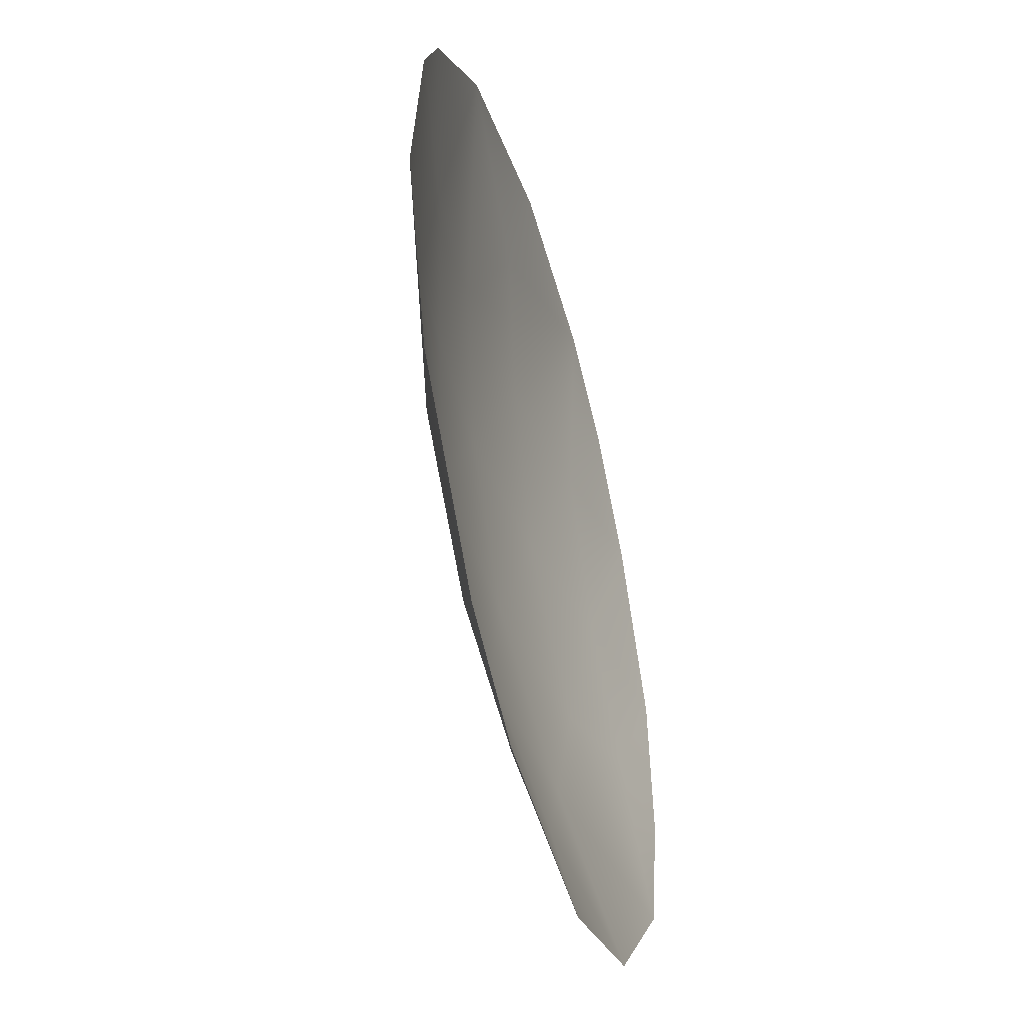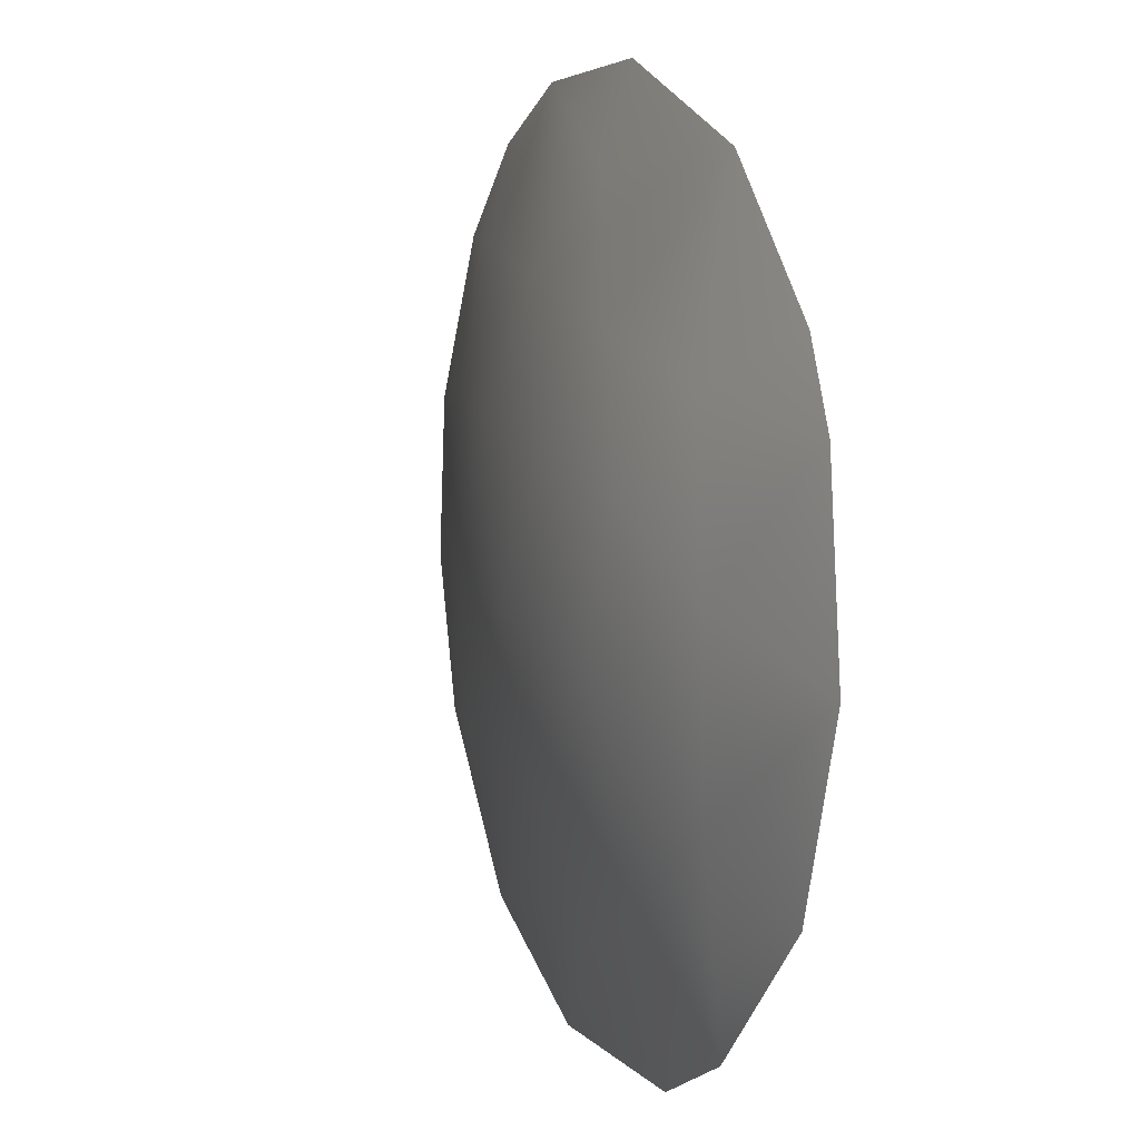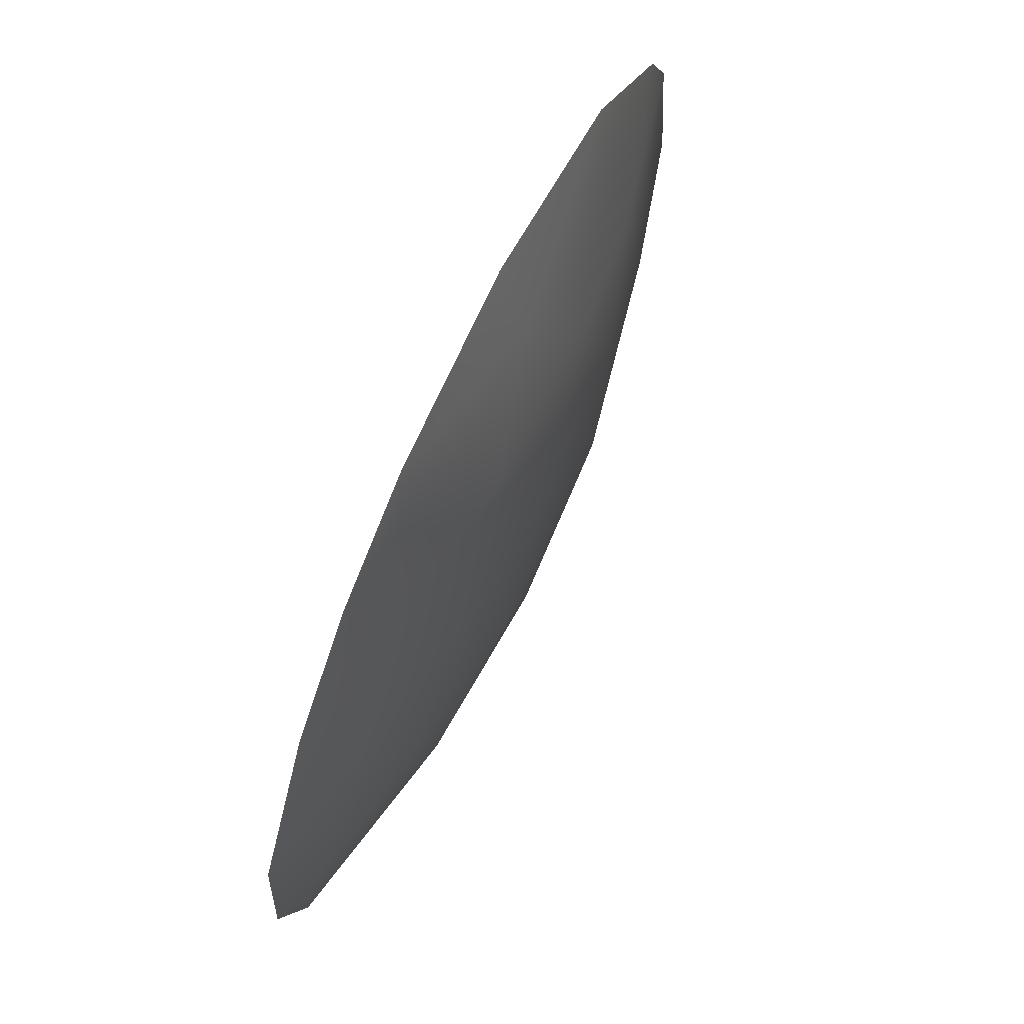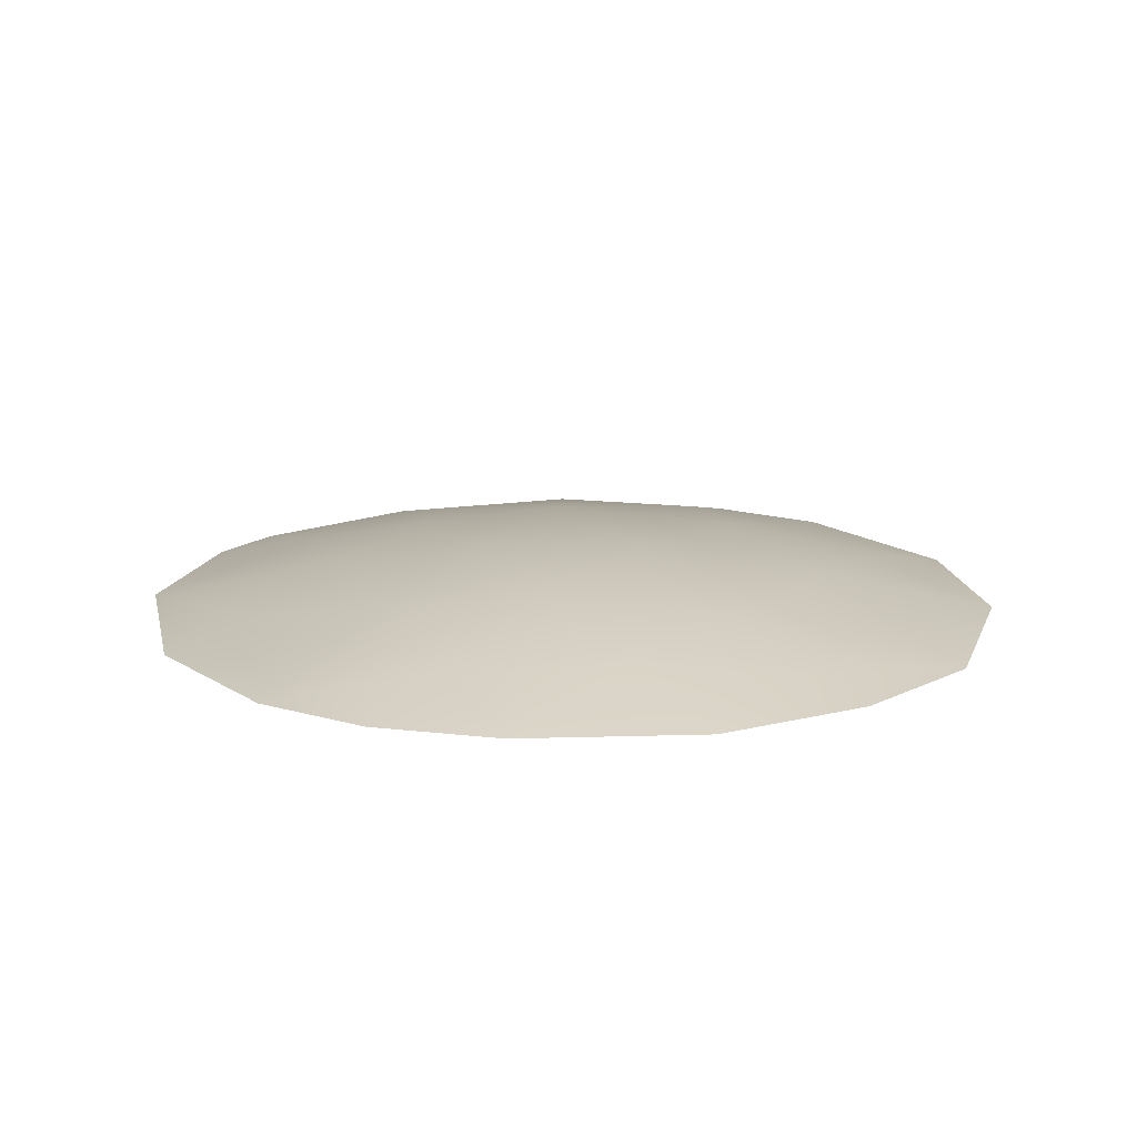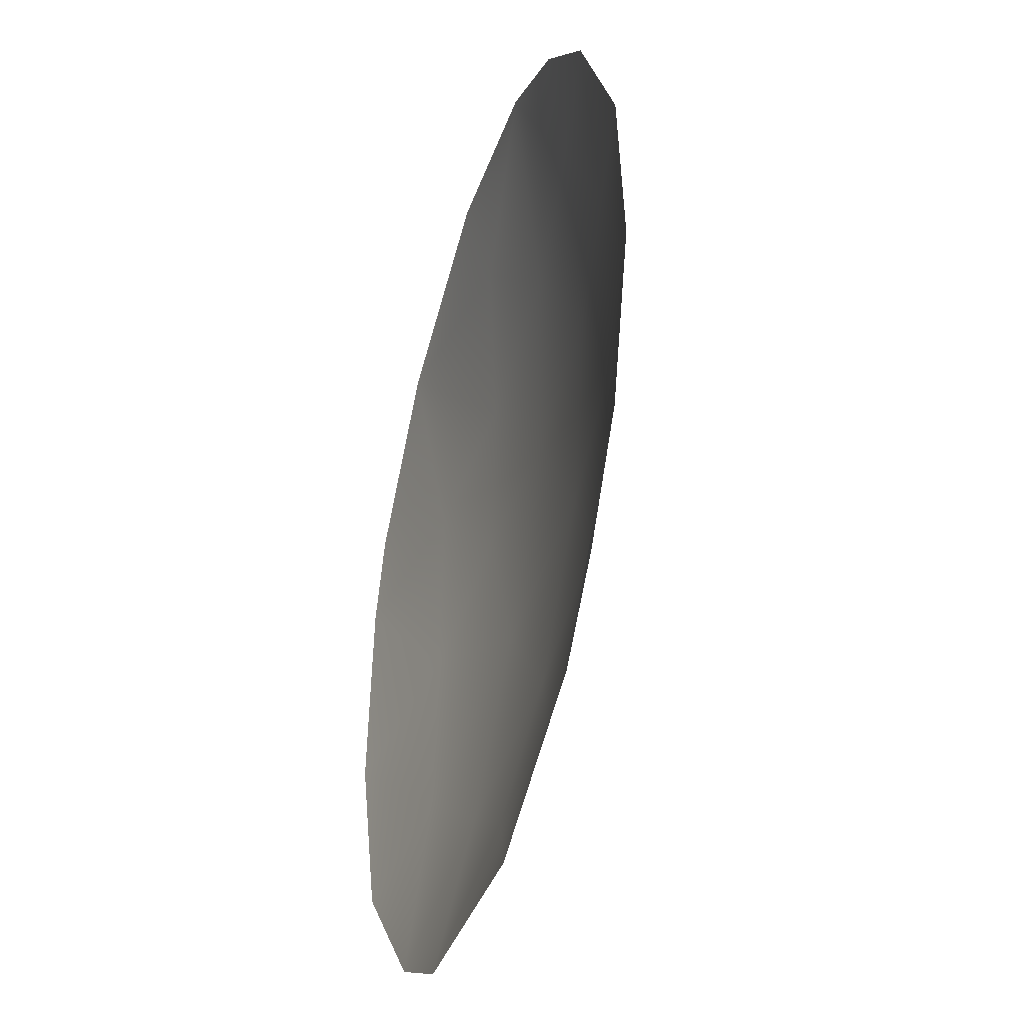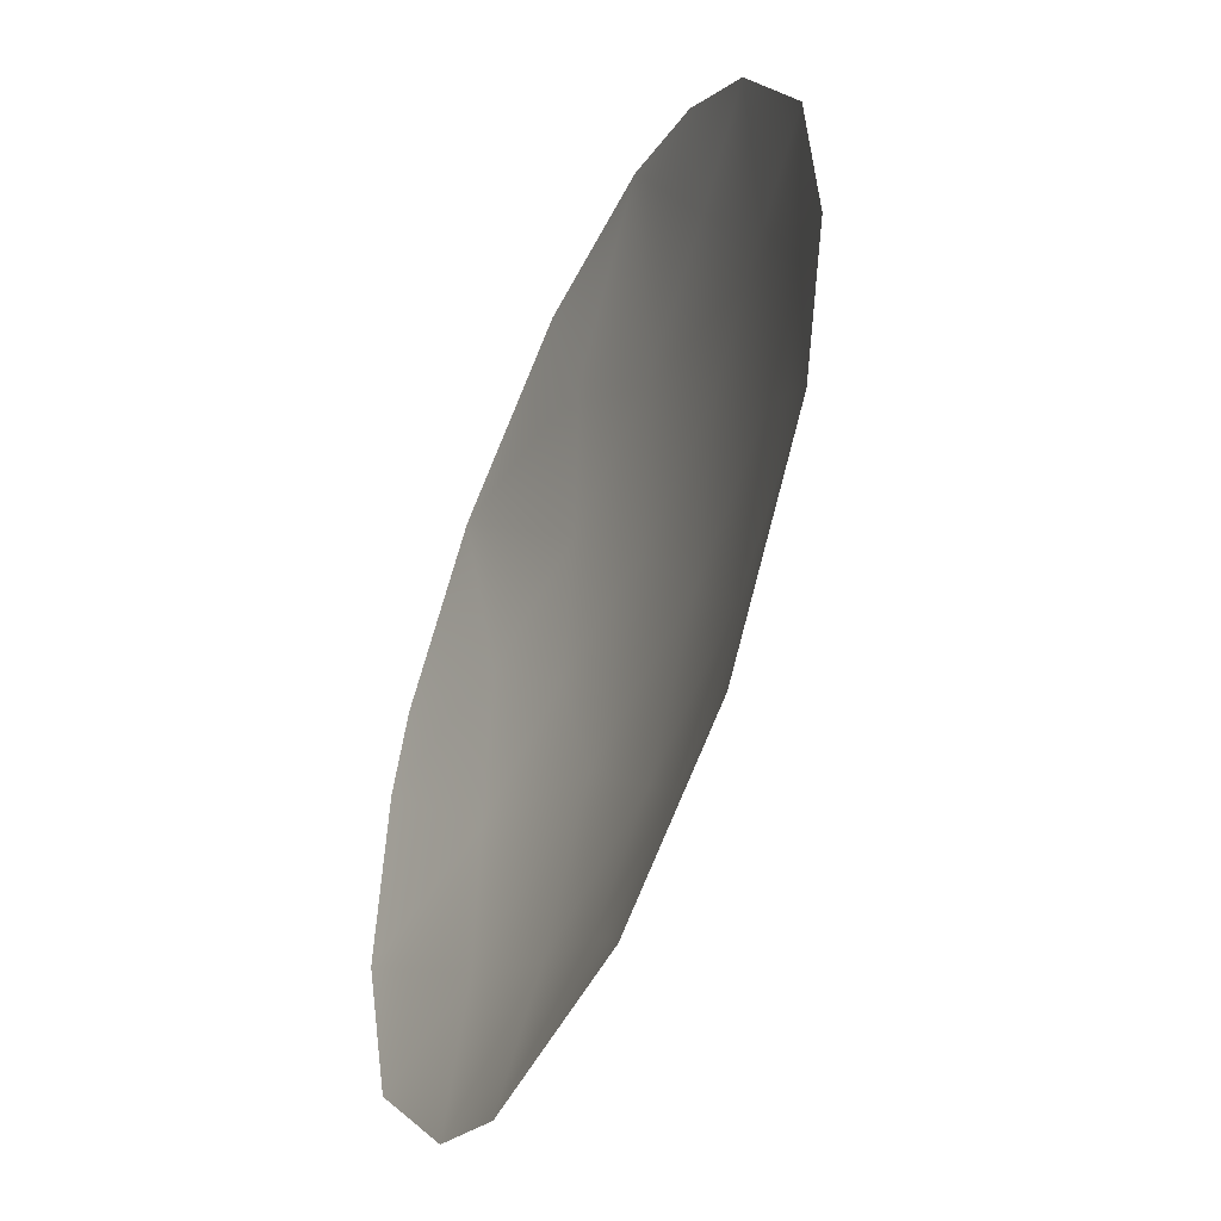
<metadata>
{"format":"obj","ext":"obj","renderer":"f3d","projection":"perspective","resolution":1024,"background":"white","views":[{"elev":-48.3,"azim":105.6,"up":"+Y"},{"elev":7.5,"azim":68.2,"up":"+Y"},{"elev":71.8,"azim":-65.0,"up":"+Y"},{"elev":15.2,"azim":-122.9,"up":"+Z"},{"elev":-36.9,"azim":-106.6,"up":"+Y"},{"elev":-47.2,"azim":-114.1,"up":"+Y"}]}
</metadata>
<code>
v -1.864 1.493 0.6997
v 4.989 1.773 0.004639
v 3.28 -1.961 0.3952
v -0.9956 -0.4398 0.8455
v 5.258 -0.4787 0.009799
v -1.554 5.072 0.005532
v -2.879 4.453 0.0062
v 1.398 -0.7035 0.8281
v 0.5512 4.148 0.3024
v 4.571 2.702 0.000878
v -4.006 3.428 0.01217
v -0.6873 3.019 0.5751
v -5.247 -0.4115 0.01326
v 3.04 4.308 0.01481
v 1.541 -5.087 0.001774
v -1.049 -5.113 0.02074
v 3.071 2.117 0.4201
v 0.6272 5.223 0.008253
v 1.65 -3.057 0.4745
v -3.14 -4.156 0.02433
v -4.414 0.06213 0.243
v 4.567 -2.675 0.007622
v 2.872 -4.422 0.01464
v -5.078 1.5 0.00775
v -4.784 -2.227 0.000645
v -1.381 -3.613 0.3753
v -2.478 3.337 0.3199
v -3.58 1.712 0.361
v 0.1754 1.208 0.84
v -0.1966 -2.343 0.7094
v -2.41 -2.118 0.5507
v 3.424 0.1652 0.4943
v -3.14 -0.2682 0.56
v 0.2421 -3.883 0.3658
v 1.334 2.581 0.5993
v 1.929 1.029 0.7347
f 28 33 21
f 18 9 6
f 31 20 25
f 20 26 16
f 6 12 27
f 7 6 27
f 9 35 12
f 8 36 32
f 1 4 33
f 12 6 9
f 10 17 14
f 31 30 26
f 4 30 31
f 7 27 11
f 24 11 28
f 15 16 34
f 5 22 3
f 1 12 29
f 28 1 33
f 4 1 29
f 21 13 24
f 13 21 25
f 14 9 18
f 15 34 19
f 27 12 1
f 23 3 22
f 19 34 30
f 33 4 31
f 1 28 27
f 25 33 31
f 17 35 14
f 8 4 29
f 21 24 28
f 19 30 8
f 35 17 36
f 3 23 19
f 9 14 35
f 29 12 35
f 32 2 5
f 28 11 27
f 8 30 4
f 31 26 20
f 19 8 3
f 32 17 2
f 33 25 21
f 34 16 26
f 34 26 30
f 2 17 10
f 36 17 32
f 19 23 15
f 29 36 8
f 36 29 35
f 32 5 3
f 32 3 8

</code>
